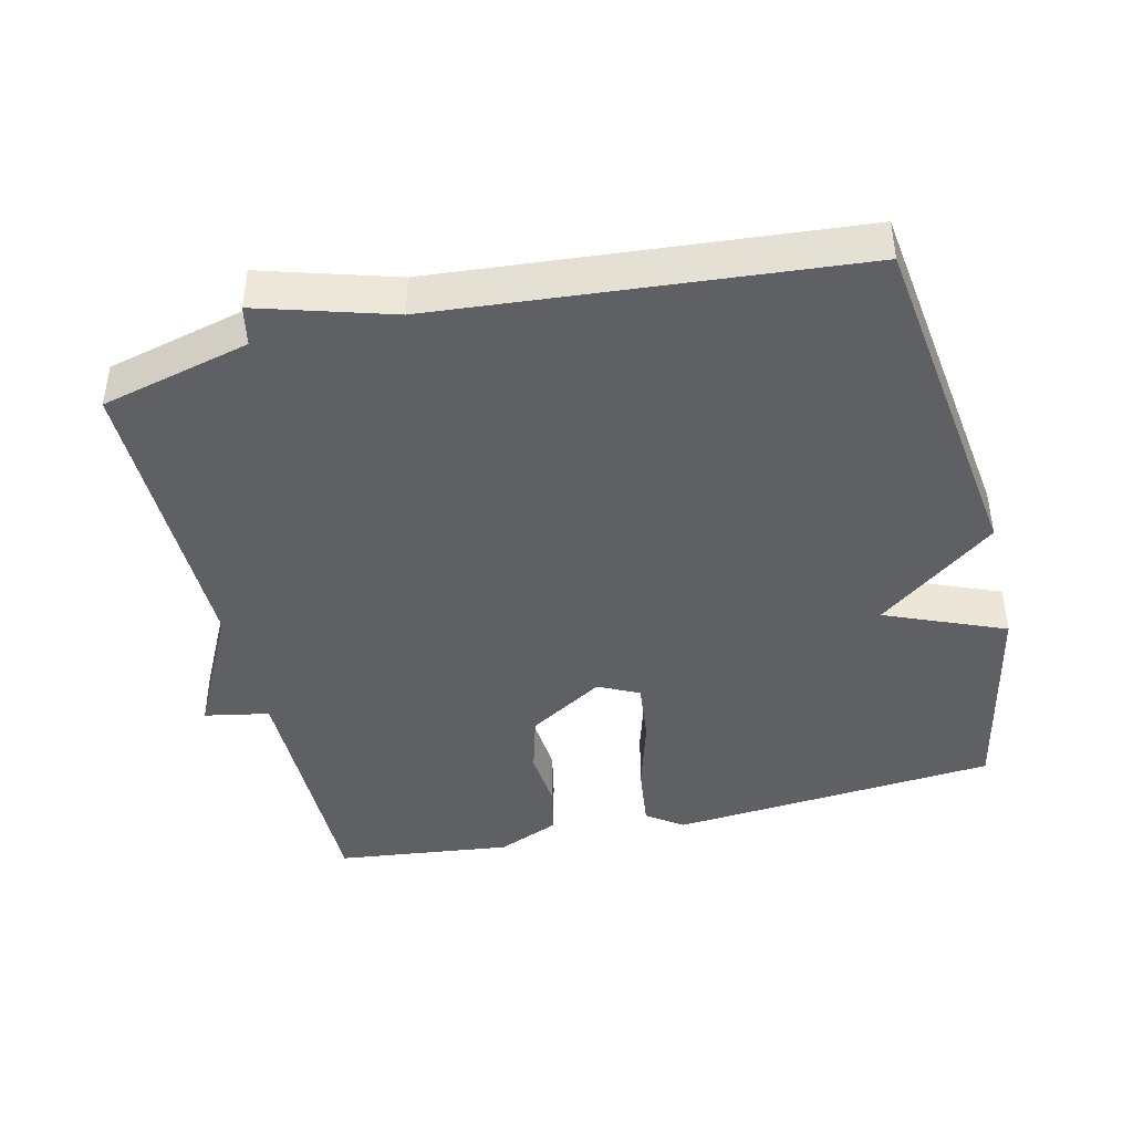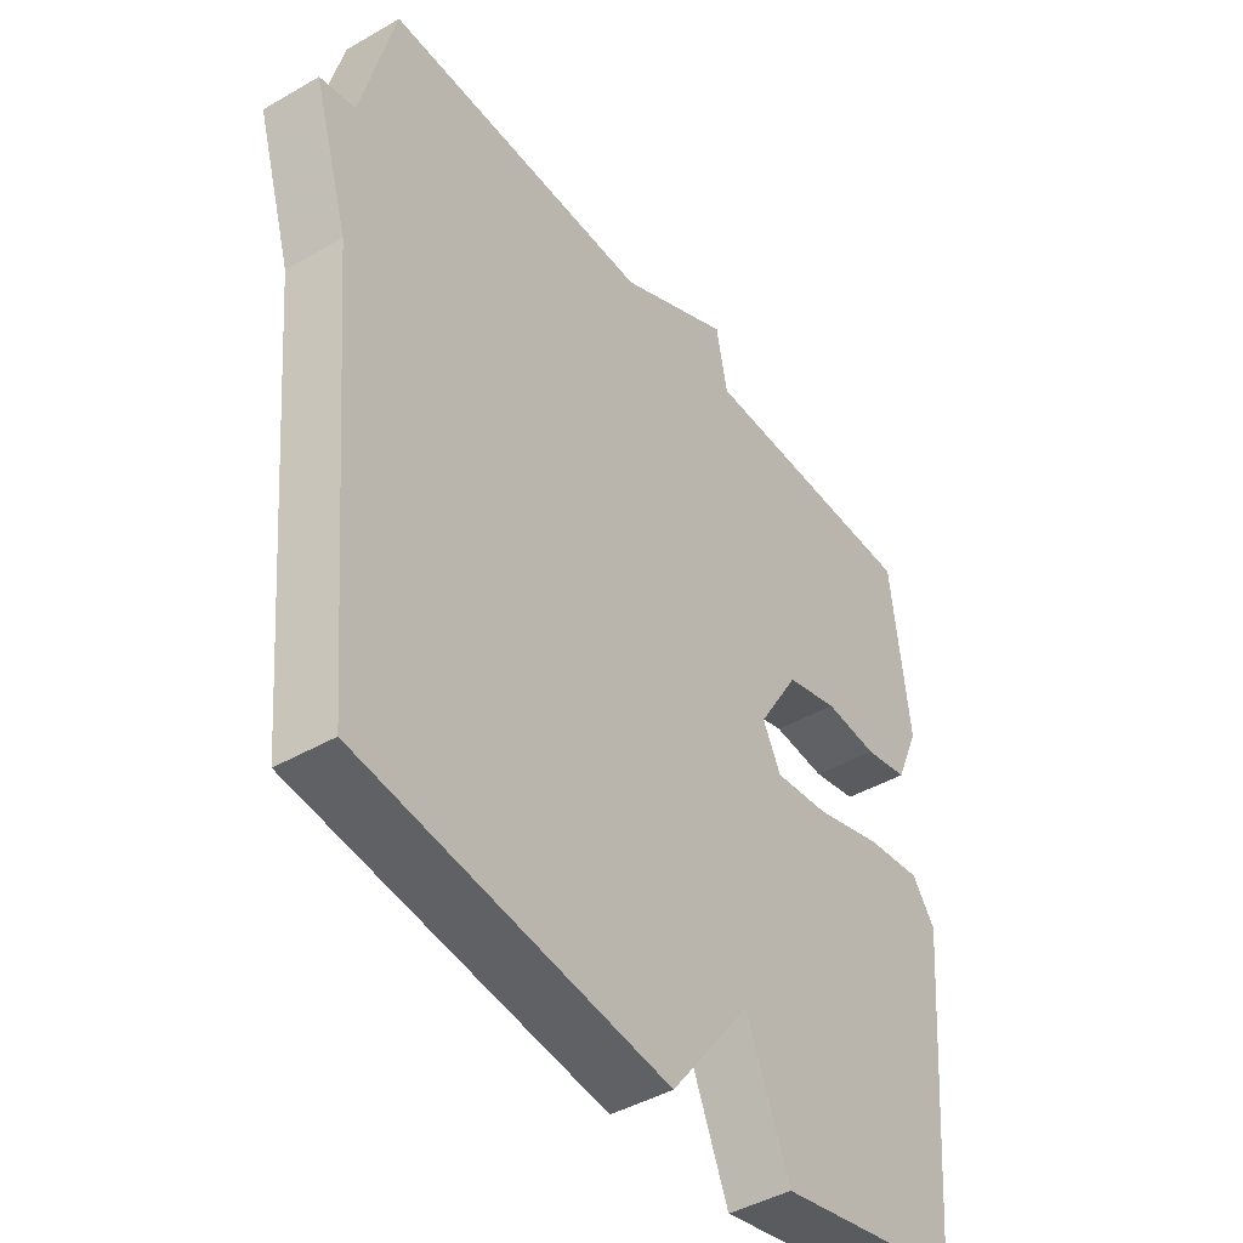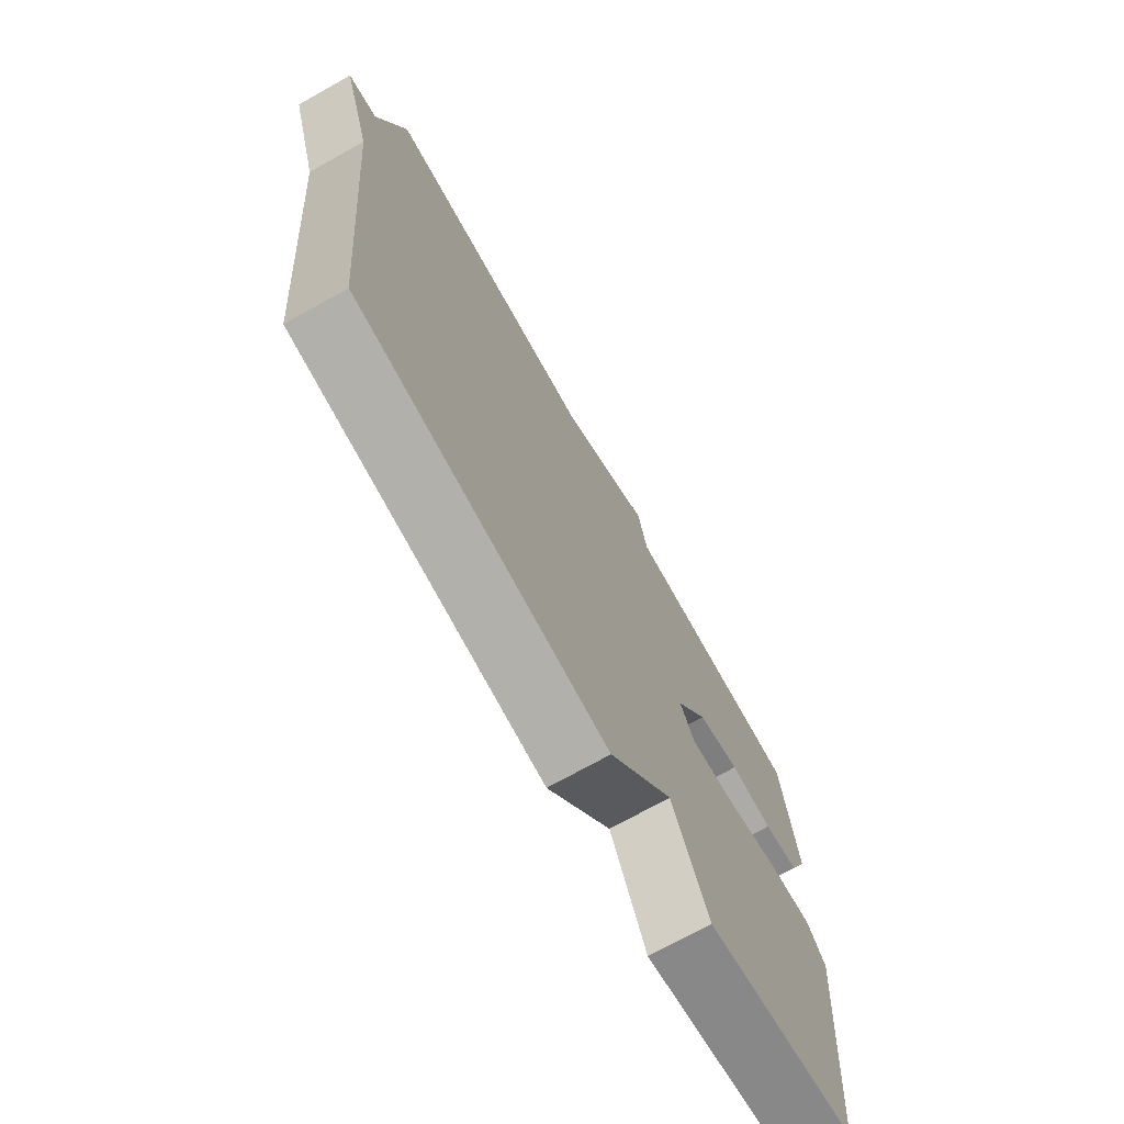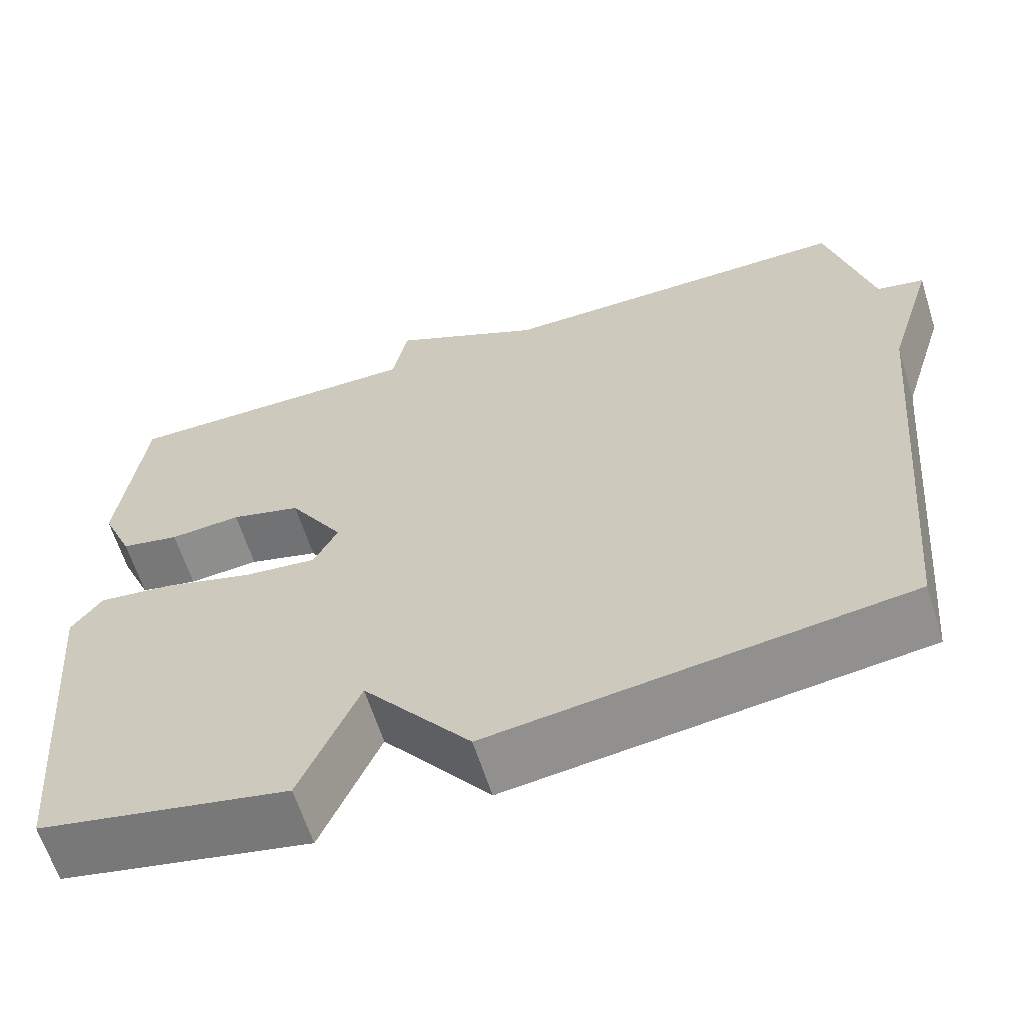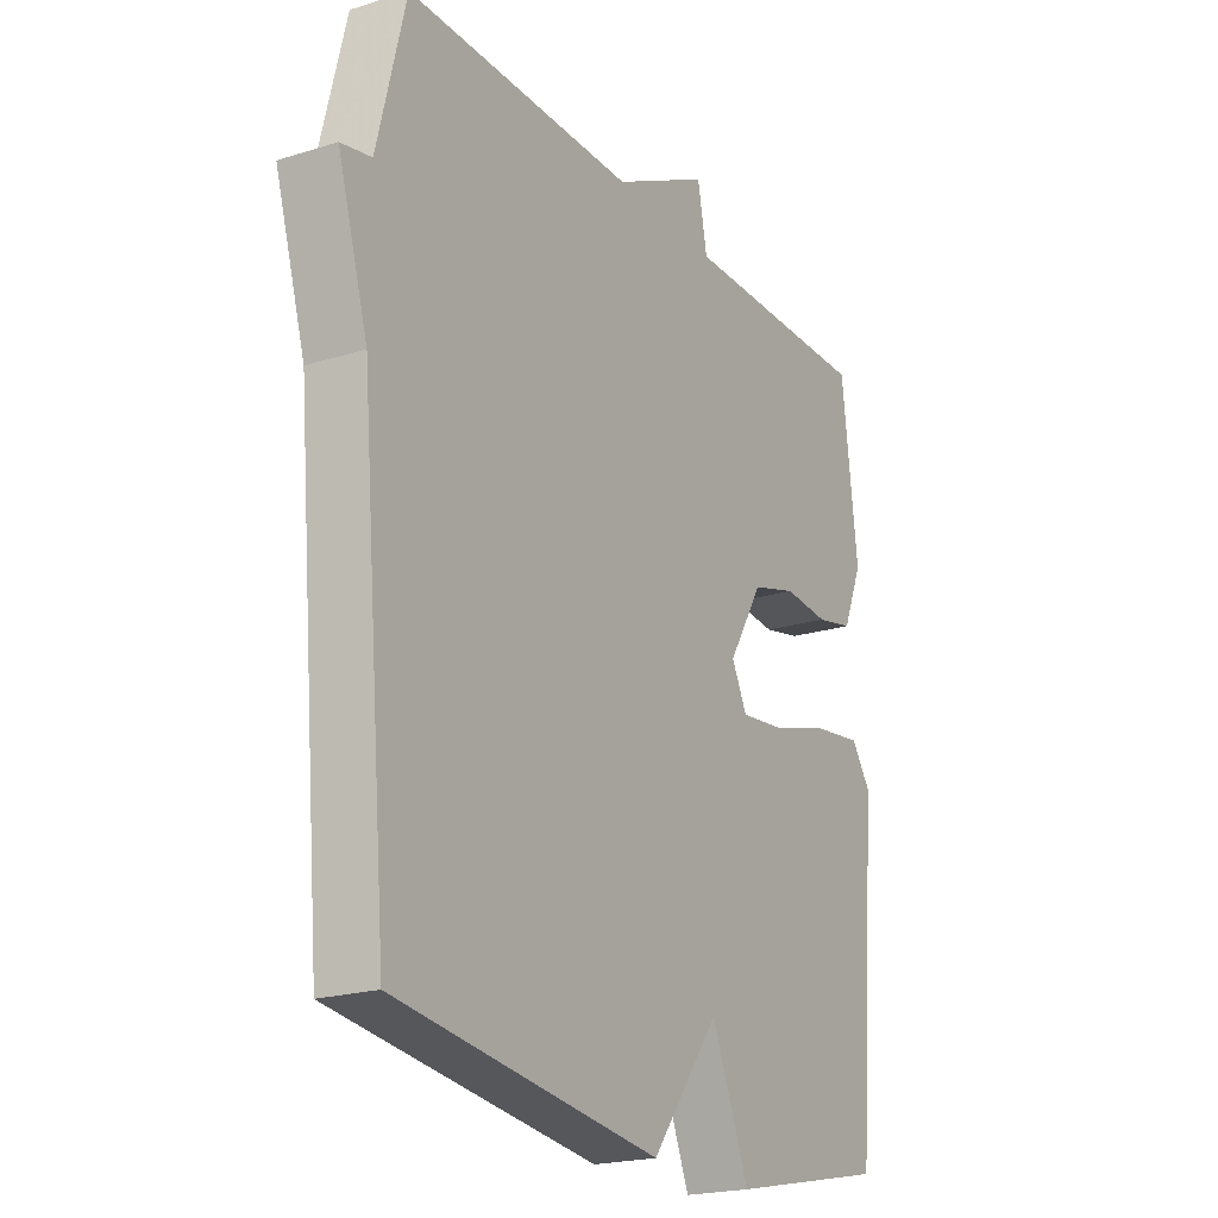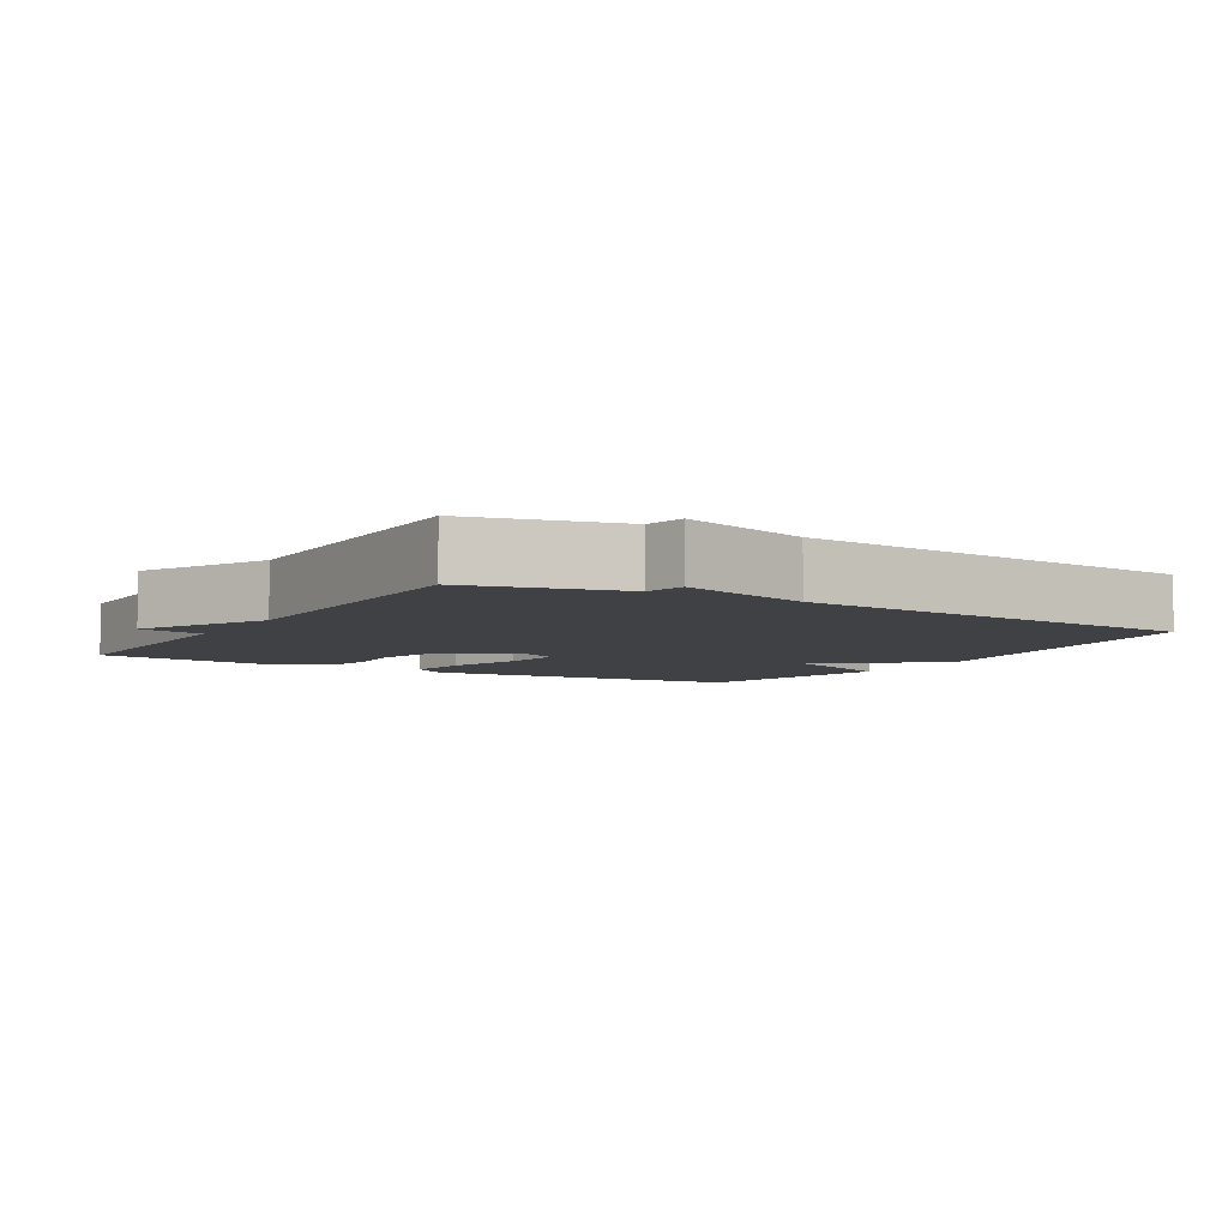
<metadata>
{"format":"obj","ext":"obj","renderer":"f3d","projection":"perspective","resolution":1024,"background":"white","views":[{"elev":-42.8,"azim":103.6,"up":"+Y"},{"elev":-43.5,"azim":124.3,"up":"+Z"},{"elev":-72.8,"azim":119.2,"up":"+Z"},{"elev":-63.1,"azim":17.6,"up":"+Z"},{"elev":-21.0,"azim":119.2,"up":"+Z"},{"elev":-5.7,"azim":58.9,"up":"+Y"}]}
</metadata>
<code>
v -0.5 0.07 -0.5
v -0.539 0.07 -0.033
v -0.502 0.07 0.018
v -0.41 0.07 0.006
v -0.301 0.07 -0.026
v -0.213 0.07 -0.036
v -0.184 0.07 0.021
v -0.25 0.07 0.129
v -0.335 0.07 0.153
v -0.421 0.07 0.146
v -0.492 0.07 0.161
v -0.53 0.07 0.25
v -0.5 0.07 0.5
v -0.132 0.07 0.498
v -0.114 0.07 0.59
v 0.068 0.07 0.498
v 0.5 0.07 0.5
v 0.553 0.07 0.288
v 0.61 0.07 0.276
v 0.553 0.07 0.088
v 0.5 0.07 -0.5
v 0.003 0.07 -0.564
v -0.126 0.07 -0.395
v -0.197 0.07 -0.564
v -0.5 0 -0.5
v -0.539 0 -0.033
v -0.502 0 0.018
v -0.41 0 0.006
v -0.301 0 -0.026
v -0.213 0 -0.036
v -0.184 0 0.021
v -0.25 0 0.129
v -0.335 0 0.153
v -0.421 0 0.146
v -0.492 0 0.161
v -0.53 0 0.25
v -0.5 0 0.5
v -0.132 0 0.498
v -0.114 0 0.59
v 0.068 0 0.498
v 0.5 0 0.5
v 0.553 0 0.288
v 0.61 0 0.276
v 0.553 0 0.088
v 0.5 0 -0.5
v 0.003 0 -0.564
v -0.126 0 -0.395
v -0.197 0 -0.564
f 3 4 5
f 2 3 5
f 1 2 5
f 24 1 5
f 23 24 5
f 20 21 22 23
f 18 19 20 23
f 16 17 18 23
f 14 15 16 23
f 12 13 14
f 11 12 14
f 10 11 14
f 9 10 14
f 8 9 14
f 7 8 14
f 7 14 23
f 6 7 23
f 5 6 23
f 29 28 27
f 29 27 26
f 29 26 25
f 29 25 48
f 29 48 47
f 47 46 45 44
f 47 44 43 42
f 47 42 41 40
f 47 40 39 38
f 38 37 36
f 38 36 35
f 38 35 34
f 38 34 33
f 38 33 32
f 38 32 31
f 47 38 31
f 47 31 30
f 47 30 29
f 1 25 26 2
f 2 26 27 3
f 3 27 28 4
f 4 28 29 5
f 5 29 30 6
f 6 30 31 7
f 7 31 32 8
f 8 32 33 9
f 9 33 34 10
f 10 34 35 11
f 11 35 36 12
f 12 36 37 13
f 13 37 38 14
f 14 38 39 15
f 15 39 40 16
f 16 40 41 17
f 17 41 42 18
f 18 42 43 19
f 19 43 44 20
f 20 44 45 21
f 21 45 46 22
f 22 46 47 23
f 23 47 48 24
f 24 48 25 1

</code>
